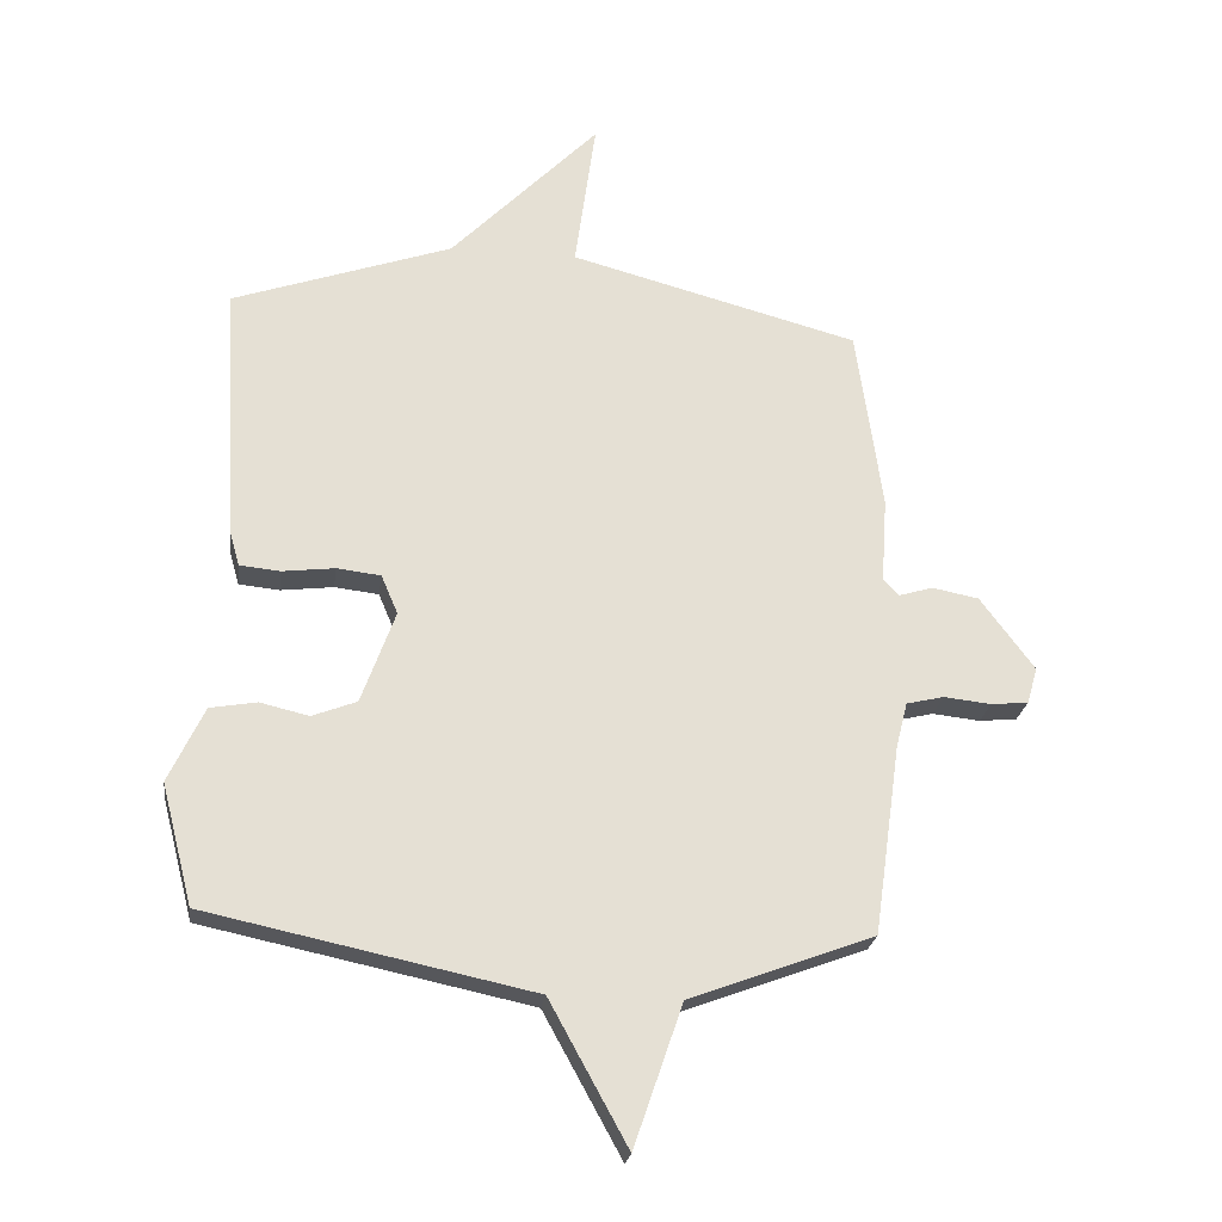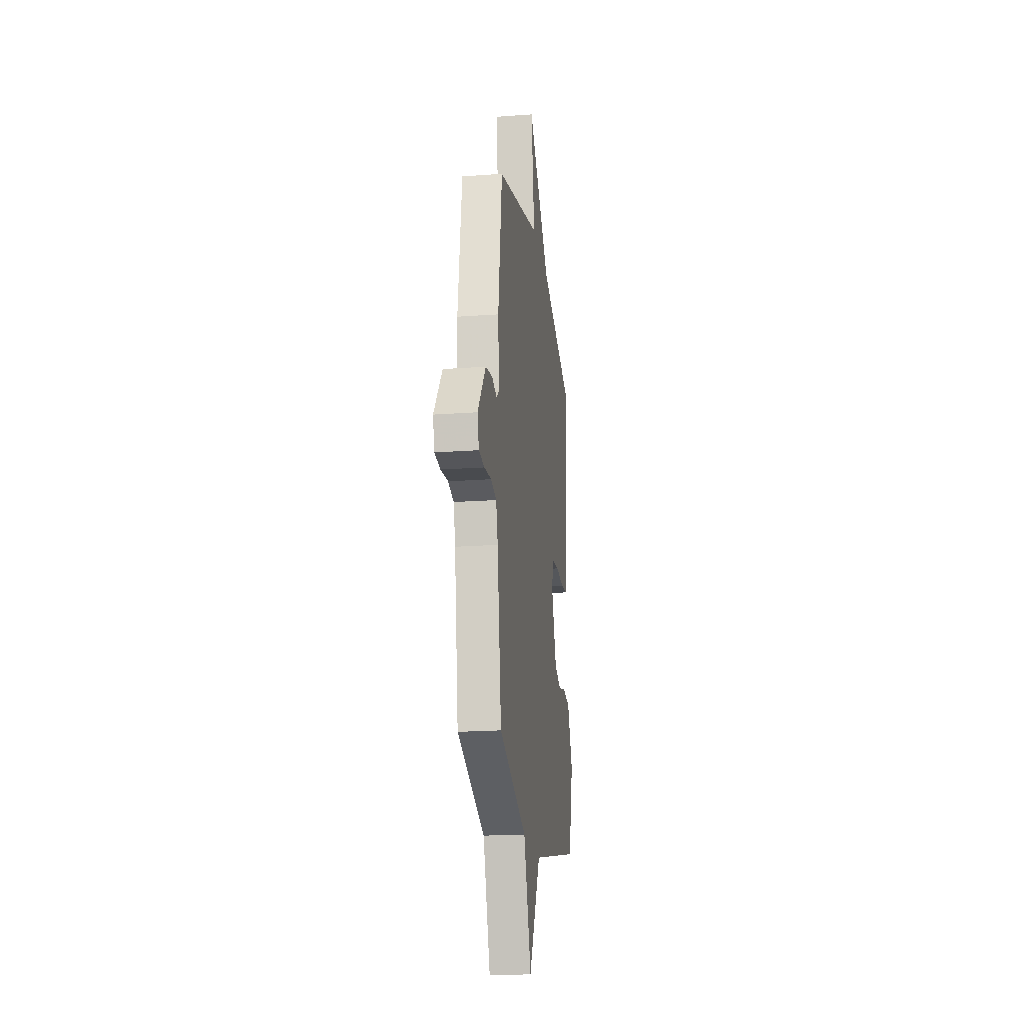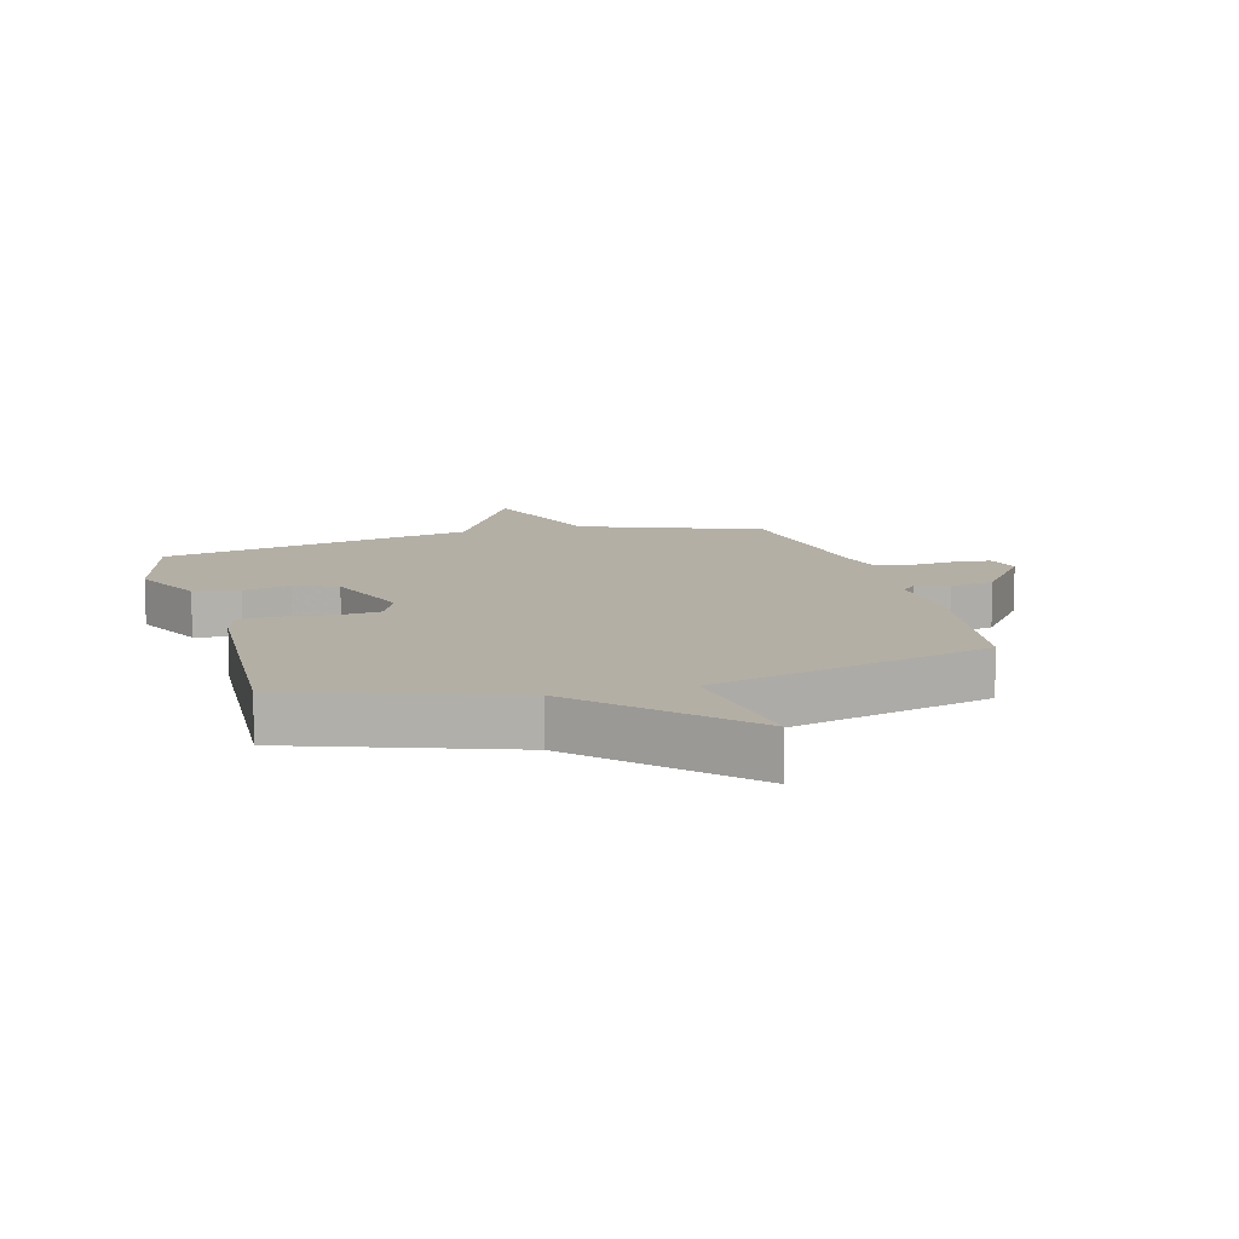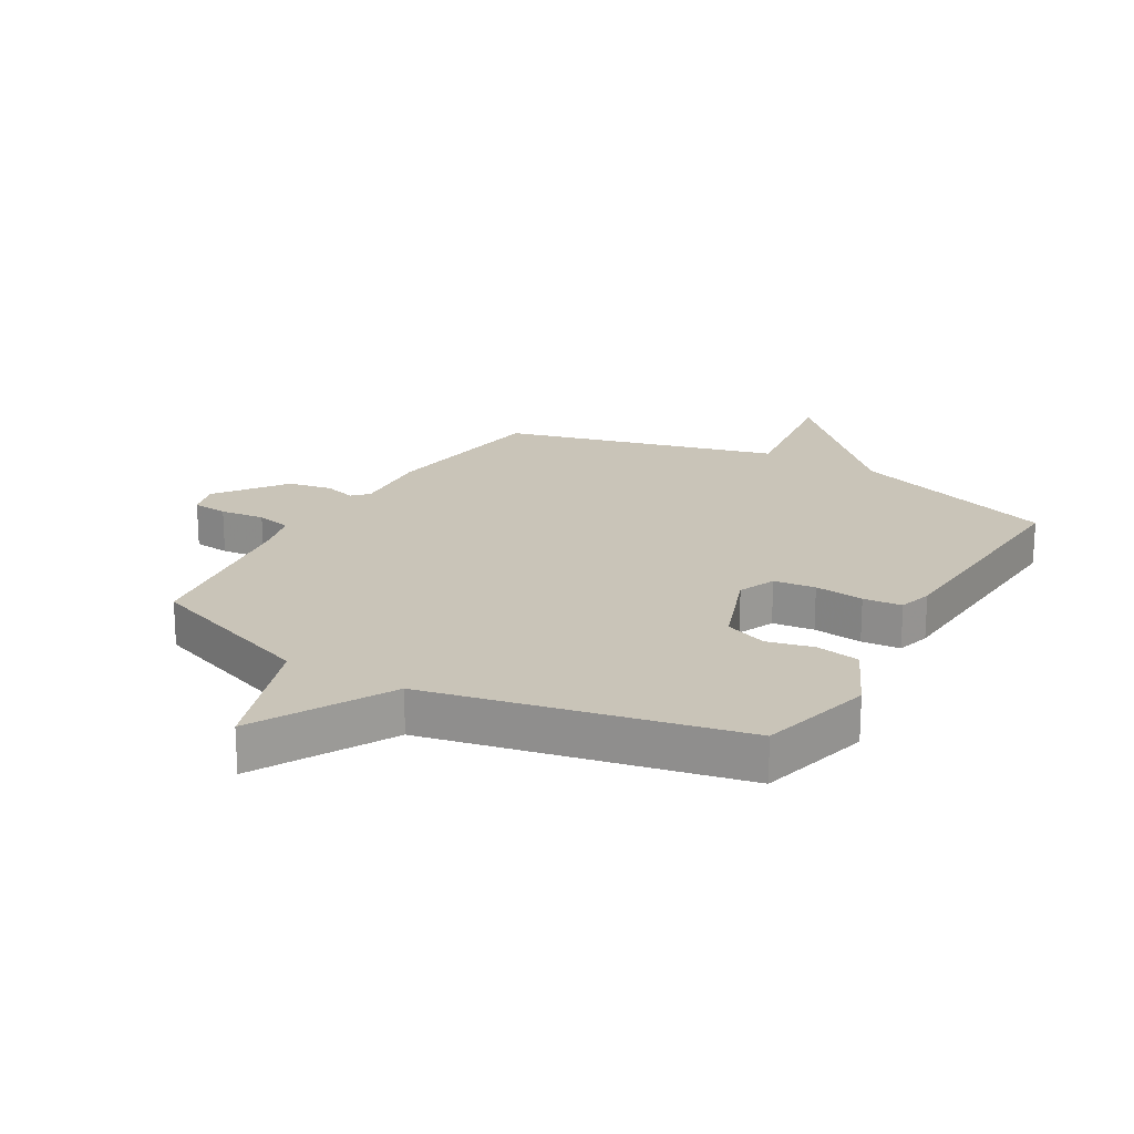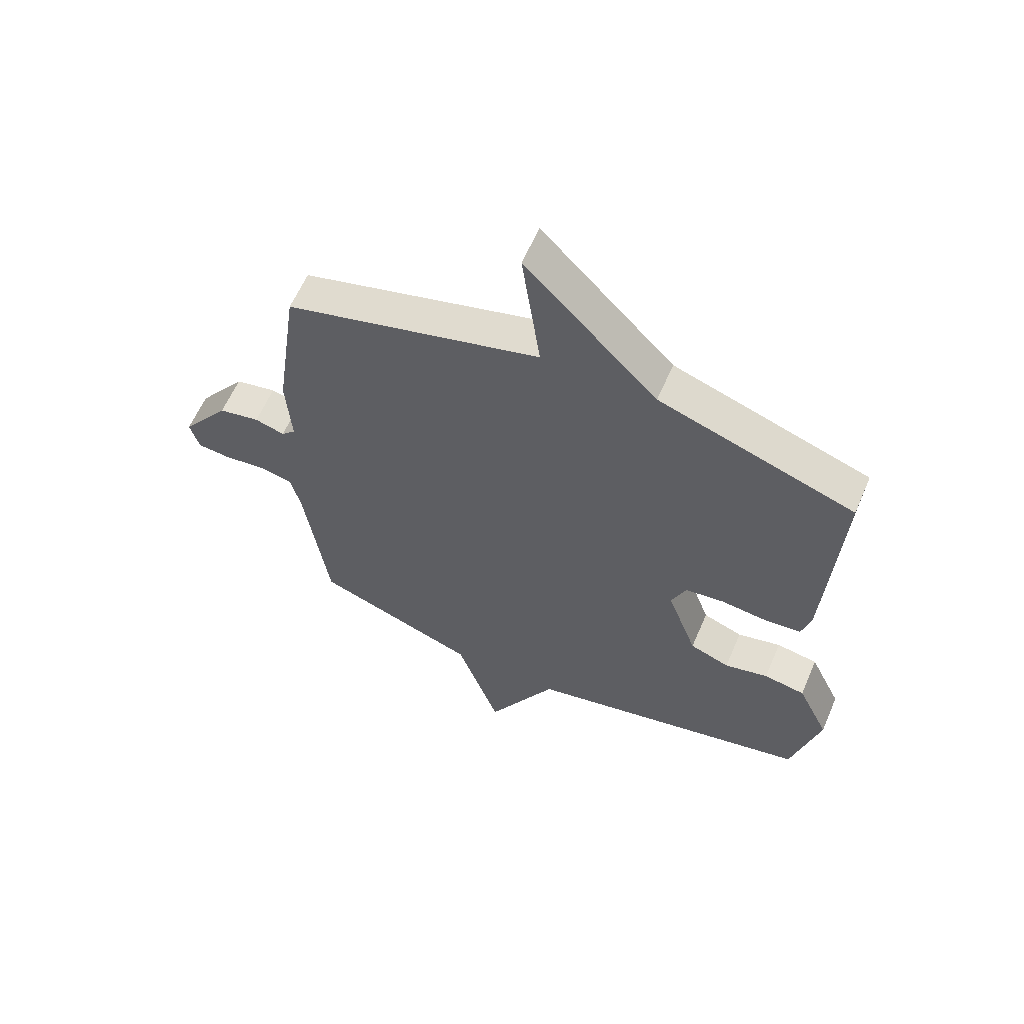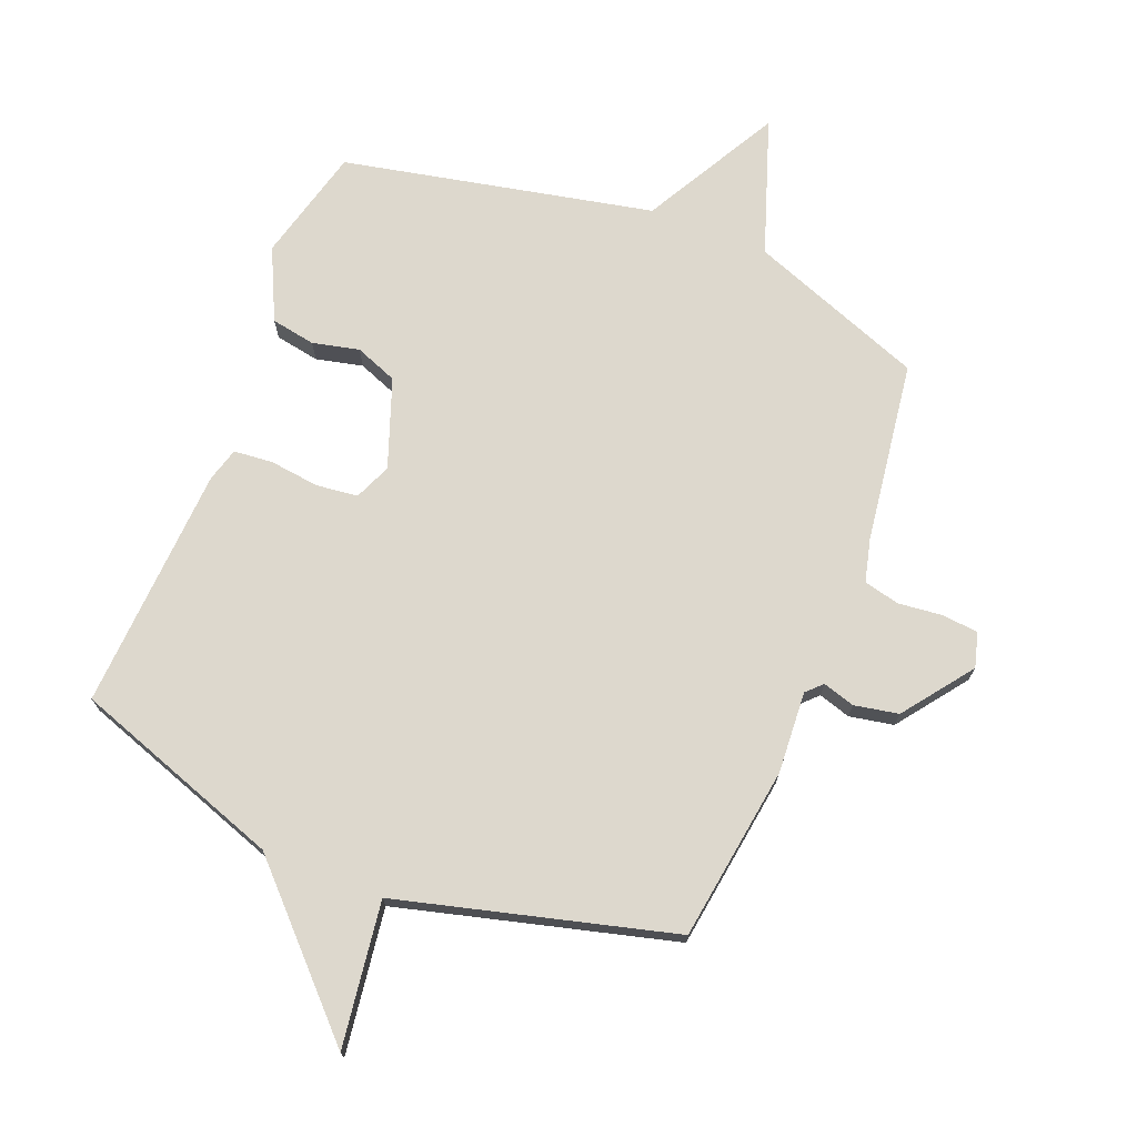
<metadata>
{"format":"obj","ext":"obj","renderer":"f3d","projection":"perspective","resolution":1024,"background":"white","views":[{"elev":-23.9,"azim":-7.6,"up":"+Z"},{"elev":-20.0,"azim":97.7,"up":"+Z"},{"elev":11.3,"azim":-15.4,"up":"+Y"},{"elev":20.1,"azim":-149.9,"up":"+Y"},{"elev":60.8,"azim":-156.7,"up":"+Z"},{"elev":72.3,"azim":21.8,"up":"+Y"}]}
</metadata>
<code>
v -0.5 0.07 0.5
v -0.154 0.07 0.62
v 0.079 0.07 0.859
v 0.046 0.07 0.62
v 0.5 0.07 0.5
v 0.541 0.07 0.211
v 0.532 0.07 0.076
v 0.557 0.07 0.051
v 0.61 0.07 0.067
v 0.683 0.07 0.053
v 0.768 0.07 -0.061
v 0.752 0.07 -0.118
v 0.693 0.07 -0.124
v 0.619 0.07 -0.116
v 0.56 0.07 -0.13
v 0.542 0.07 -0.201
v 0.5 0.07 -0.5
v 0.211 0.07 -0.608
v 0.134 0.07 -0.832
v 0.011 0.07 -0.608
v -0.5 0.07 -0.5
v -0.549 0.07 -0.311
v -0.493 0.07 -0.193
v -0.42 0.07 -0.18
v -0.343 0.07 -0.198
v -0.273 0.07 -0.171
v -0.22 0.07 -0.025
v -0.246 0.07 0.036
v -0.315 0.07 0.044
v -0.397 0.07 0.034
v -0.461 0.07 0.04
v -0.477 0.07 0.096
v -0.5 0 0.5
v -0.154 0 0.62
v 0.079 0 0.859
v 0.046 0 0.62
v 0.5 0 0.5
v 0.541 0 0.211
v 0.532 0 0.076
v 0.557 0 0.051
v 0.61 0 0.067
v 0.683 0 0.053
v 0.768 0 -0.061
v 0.752 0 -0.118
v 0.693 0 -0.124
v 0.619 0 -0.116
v 0.56 0 -0.13
v 0.542 0 -0.201
v 0.5 0 -0.5
v 0.211 0 -0.608
v 0.134 0 -0.832
v 0.011 0 -0.608
v -0.5 0 -0.5
v -0.549 0 -0.311
v -0.493 0 -0.193
v -0.42 0 -0.18
v -0.343 0 -0.198
v -0.273 0 -0.171
v -0.22 0 -0.025
v -0.246 0 0.036
v -0.315 0 0.044
v -0.397 0 0.034
v -0.461 0 0.04
v -0.477 0 0.096
f 32 1 2
f 31 32 2
f 30 31 2
f 29 30 2
f 2 3 4
f 29 2 4
f 28 29 4
f 5 6 7
f 4 5 7
f 28 4 7
f 27 28 7
f 26 27 7 8
f 25 26 8
f 23 24 25
f 22 23 25
f 21 22 25
f 20 21 25
f 20 25 8
f 18 19 20
f 18 20 8
f 17 18 8
f 16 17 8
f 15 16 8
f 9 10 11
f 8 9 11
f 15 8 11
f 14 15 11
f 11 12 13 14
f 34 33 64
f 34 64 63
f 34 63 62
f 34 62 61
f 36 35 34
f 36 34 61
f 36 61 60
f 39 38 37
f 39 37 36
f 39 36 60
f 39 60 59
f 40 39 59 58
f 40 58 57
f 57 56 55
f 57 55 54
f 57 54 53
f 57 53 52
f 40 57 52
f 52 51 50
f 40 52 50
f 40 50 49
f 40 49 48
f 40 48 47
f 43 42 41
f 43 41 40
f 43 40 47
f 43 47 46
f 46 45 44 43
f 1 33 34 2
f 2 34 35 3
f 3 35 36 4
f 4 36 37 5
f 5 37 38 6
f 6 38 39 7
f 7 39 40 8
f 8 40 41 9
f 9 41 42 10
f 10 42 43 11
f 11 43 44 12
f 12 44 45 13
f 13 45 46 14
f 14 46 47 15
f 15 47 48 16
f 16 48 49 17
f 17 49 50 18
f 18 50 51 19
f 19 51 52 20
f 20 52 53 21
f 21 53 54 22
f 22 54 55 23
f 23 55 56 24
f 24 56 57 25
f 25 57 58 26
f 26 58 59 27
f 27 59 60 28
f 28 60 61 29
f 29 61 62 30
f 30 62 63 31
f 31 63 64 32
f 32 64 33 1

</code>
